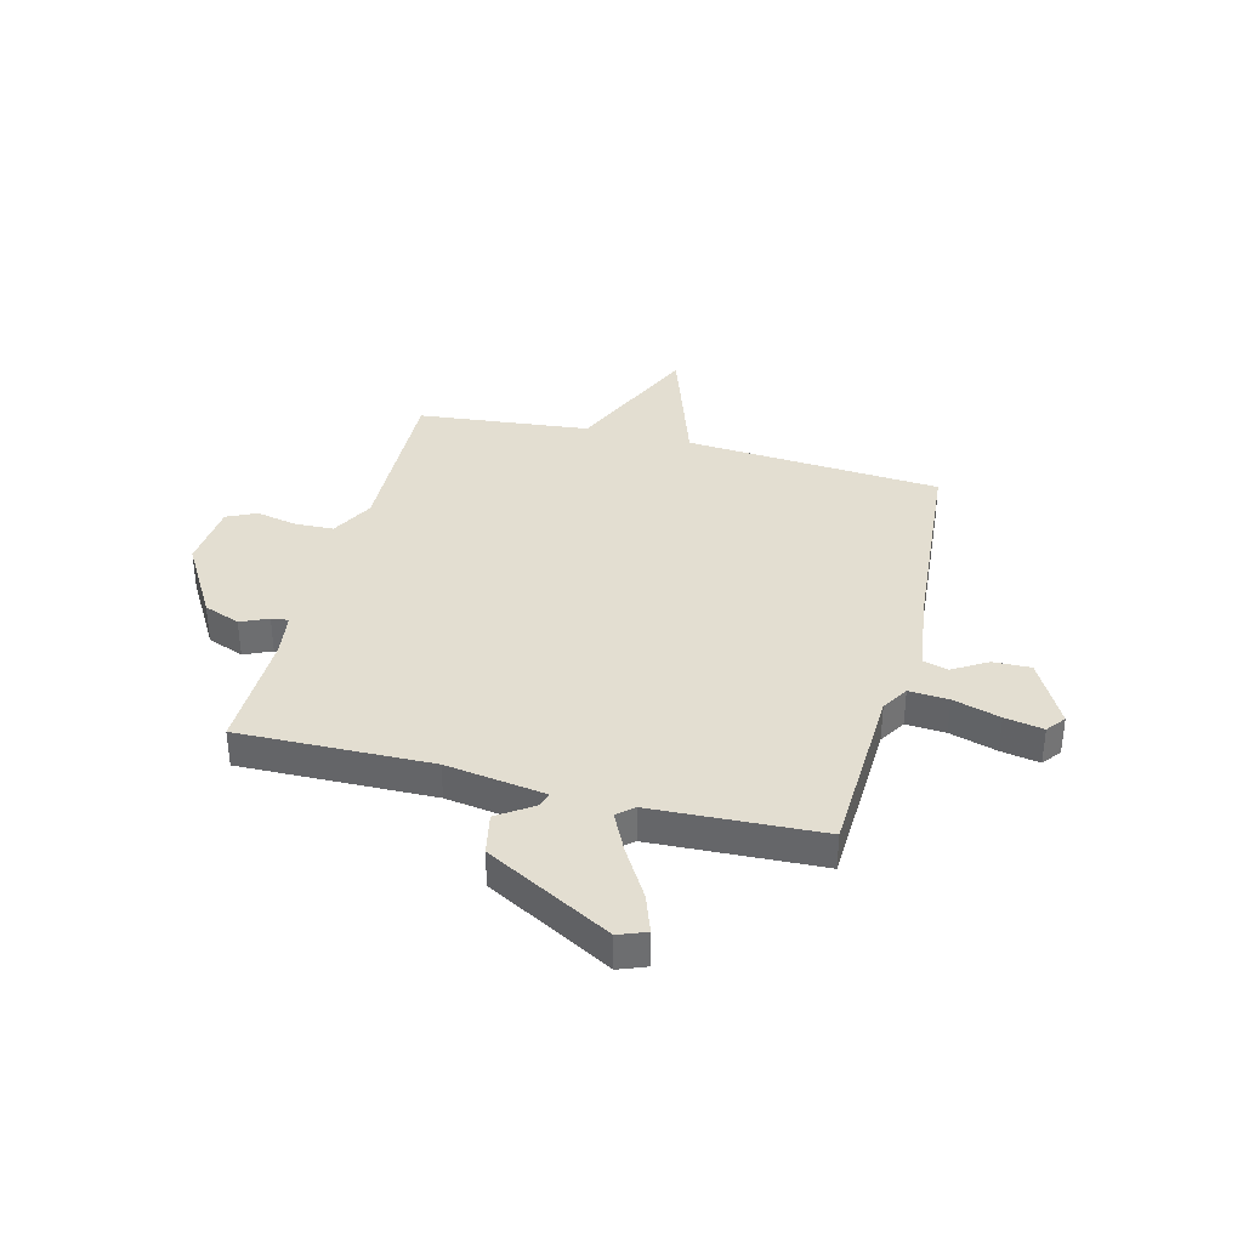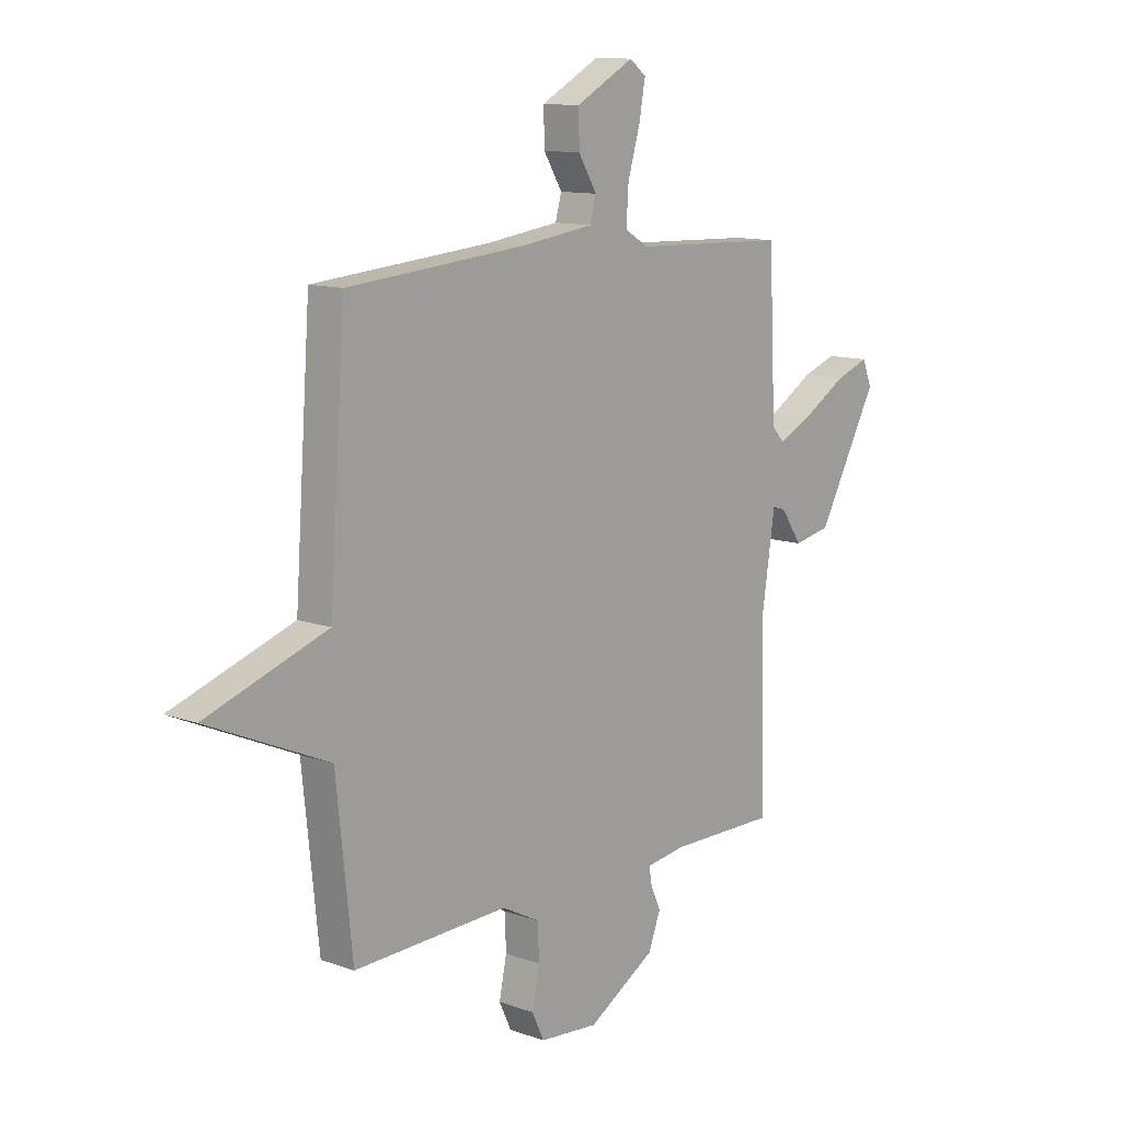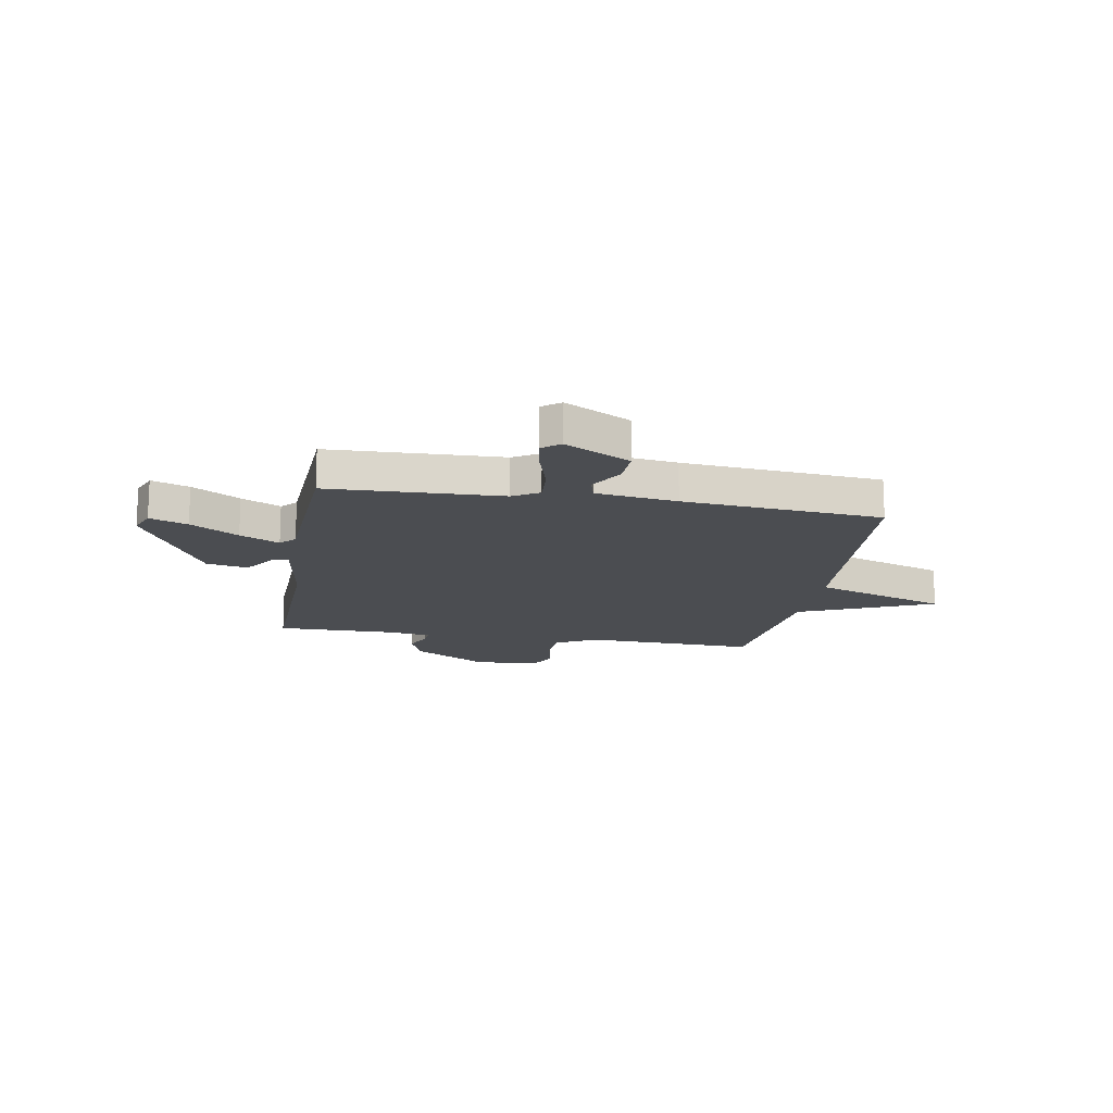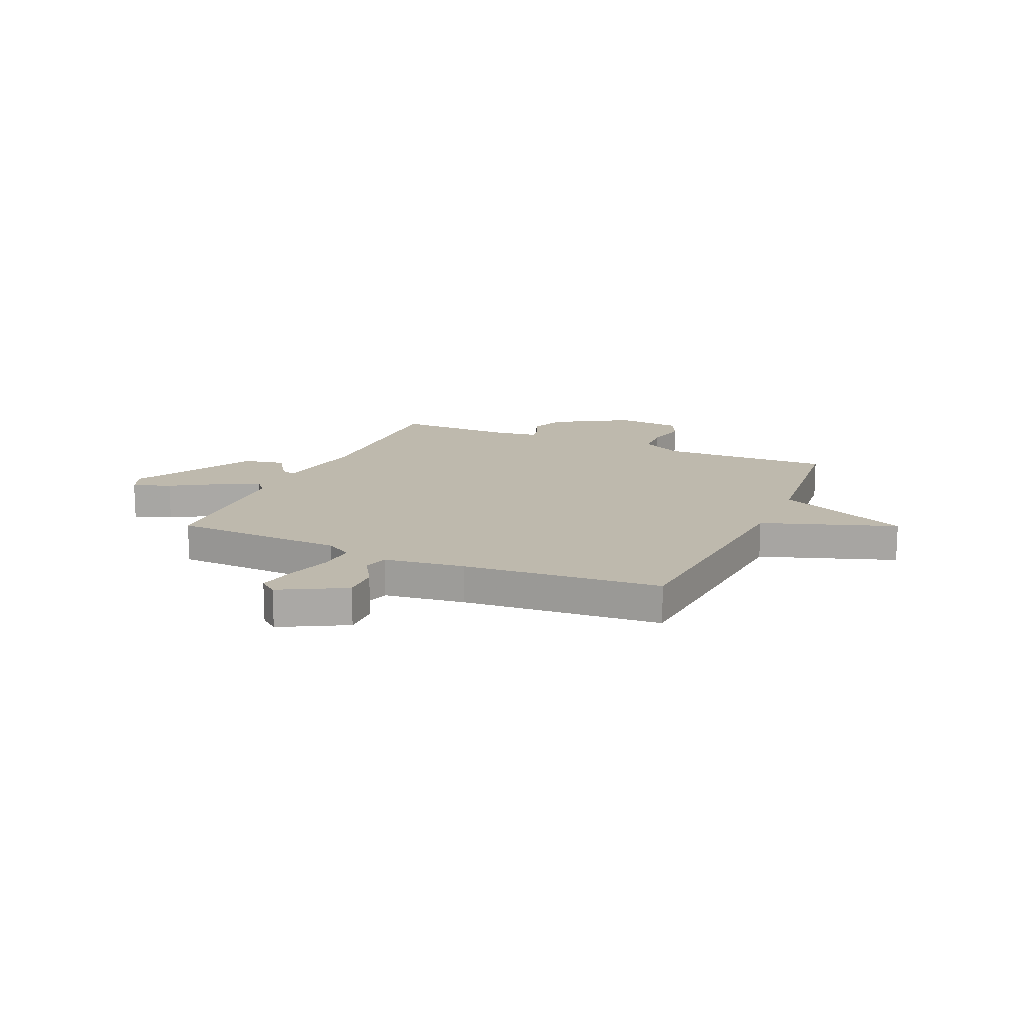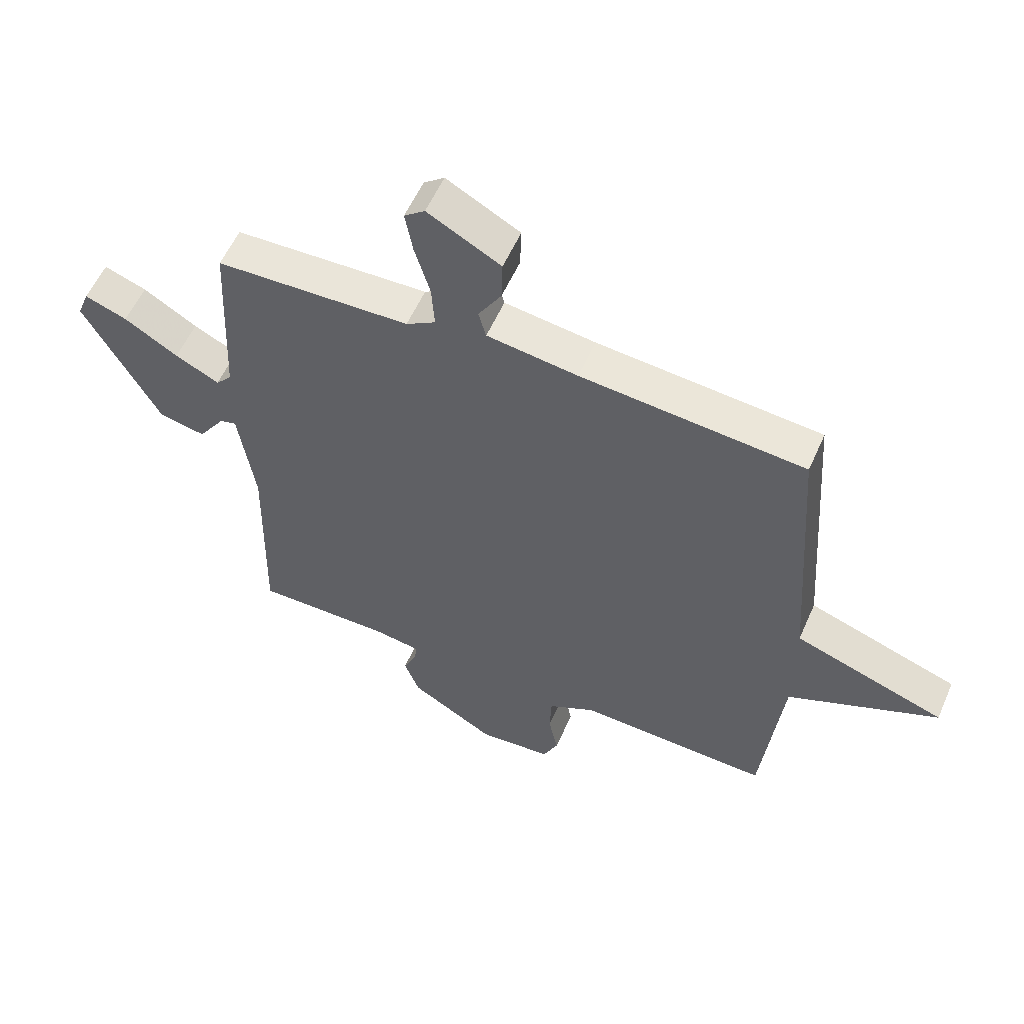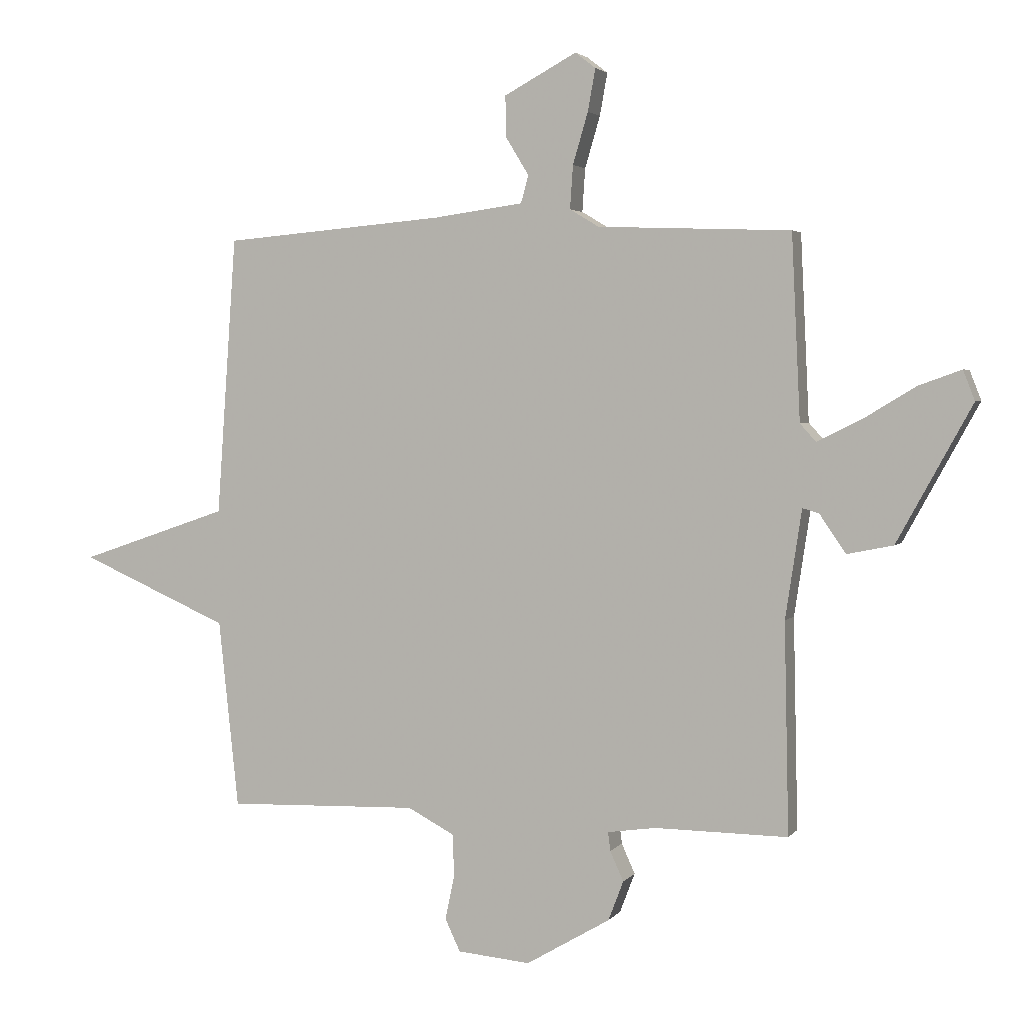
<metadata>
{"format":"obj","ext":"obj","renderer":"f3d","projection":"perspective","resolution":1024,"background":"white","views":[{"elev":36.3,"azim":-75.5,"up":"+Y"},{"elev":11.7,"azim":130.7,"up":"+Z"},{"elev":-15.7,"azim":-9.9,"up":"+Y"},{"elev":15.2,"azim":23.9,"up":"+Y"},{"elev":56.6,"azim":23.6,"up":"+Z"},{"elev":3.2,"azim":-161.2,"up":"+Z"}]}
</metadata>
<code>
v -0.5 0.07 -0.5
v -0.492 0.07 -0.14
v -0.52 0.07 0.046
v -0.548 0.07 0.038
v -0.593 0.07 -0.028
v -0.672 0.07 -0.012
v -0.8 0.07 0.222
v -0.78 0.07 0.273
v -0.708 0.07 0.247
v -0.617 0.07 0.192
v -0.542 0.07 0.155
v -0.515 0.07 0.185
v -0.5 0.07 0.5
v -0.17 0.07 0.512
v -0.12 0.07 0.542
v -0.125 0.07 0.616
v -0.151 0.07 0.704
v -0.164 0.07 0.776
v -0.129 0.07 0.803
v -0.005 0.07 0.736
v -0.007 0.07 0.665
v -0.046 0.07 0.601
v -0.033 0.07 0.554
v 0.121 0.07 0.533
v 0.5 0.07 0.5
v 0.534 0.07 0.022
v 0.79 0.07 -0.066
v 0.534 0.07 -0.178
v 0.5 0.07 -0.5
v 0.172 0.07 -0.489
v 0.092 0.07 -0.531
v 0.089 0.07 -0.603
v 0.105 0.07 -0.68
v 0.079 0.07 -0.735
v -0.046 0.07 -0.746
v -0.19 0.07 -0.661
v -0.216 0.07 -0.593
v -0.193 0.07 -0.542
v -0.189 0.07 -0.51
v -0.272 0.07 -0.498
v -0.5 0 -0.5
v -0.492 0 -0.14
v -0.52 0 0.046
v -0.548 0 0.038
v -0.593 0 -0.028
v -0.672 0 -0.012
v -0.8 0 0.222
v -0.78 0 0.273
v -0.708 0 0.247
v -0.617 0 0.192
v -0.542 0 0.155
v -0.515 0 0.185
v -0.5 0 0.5
v -0.17 0 0.512
v -0.12 0 0.542
v -0.125 0 0.616
v -0.151 0 0.704
v -0.164 0 0.776
v -0.129 0 0.803
v -0.005 0 0.736
v -0.007 0 0.665
v -0.046 0 0.601
v -0.033 0 0.554
v 0.121 0 0.533
v 0.5 0 0.5
v 0.534 0 0.022
v 0.79 0 -0.066
v 0.534 0 -0.178
v 0.5 0 -0.5
v 0.172 0 -0.489
v 0.092 0 -0.531
v 0.089 0 -0.603
v 0.105 0 -0.68
v 0.079 0 -0.735
v -0.046 0 -0.746
v -0.19 0 -0.661
v -0.216 0 -0.593
v -0.193 0 -0.542
v -0.189 0 -0.51
v -0.272 0 -0.498
f 36 37 38
f 35 36 38
f 34 35 38
f 33 34 38
f 32 33 38
f 31 32 38 39
f 30 31 39 40
f 28 29 30
f 26 27 28
f 40 1 2
f 30 40 2
f 28 30 2
f 26 28 2
f 25 26 2
f 24 25 2
f 20 21 22
f 19 20 22
f 18 19 22
f 17 18 22
f 16 17 22
f 15 16 22 23
f 24 2 3
f 23 24 3
f 15 23 3
f 14 15 3
f 8 9 10
f 7 8 10
f 6 7 10
f 5 6 10
f 4 5 10
f 4 10 11
f 3 4 11 12
f 3 12 13 14
f 78 77 76
f 78 76 75
f 78 75 74
f 78 74 73
f 78 73 72
f 79 78 72 71
f 80 79 71 70
f 70 69 68
f 68 67 66
f 42 41 80
f 42 80 70
f 42 70 68
f 42 68 66
f 42 66 65
f 42 65 64
f 62 61 60
f 62 60 59
f 62 59 58
f 62 58 57
f 62 57 56
f 63 62 56 55
f 43 42 64
f 43 64 63
f 43 63 55
f 43 55 54
f 50 49 48
f 50 48 47
f 50 47 46
f 50 46 45
f 50 45 44
f 51 50 44
f 52 51 44 43
f 54 53 52 43
f 1 41 42 2
f 2 42 43 3
f 3 43 44 4
f 4 44 45 5
f 5 45 46 6
f 6 46 47 7
f 7 47 48 8
f 8 48 49 9
f 9 49 50 10
f 10 50 51 11
f 11 51 52 12
f 12 52 53 13
f 13 53 54 14
f 14 54 55 15
f 15 55 56 16
f 16 56 57 17
f 17 57 58 18
f 18 58 59 19
f 19 59 60 20
f 20 60 61 21
f 21 61 62 22
f 22 62 63 23
f 23 63 64 24
f 24 64 65 25
f 25 65 66 26
f 26 66 67 27
f 27 67 68 28
f 28 68 69 29
f 29 69 70 30
f 30 70 71 31
f 31 71 72 32
f 32 72 73 33
f 33 73 74 34
f 34 74 75 35
f 35 75 76 36
f 36 76 77 37
f 37 77 78 38
f 38 78 79 39
f 39 79 80 40
f 40 80 41 1

</code>
